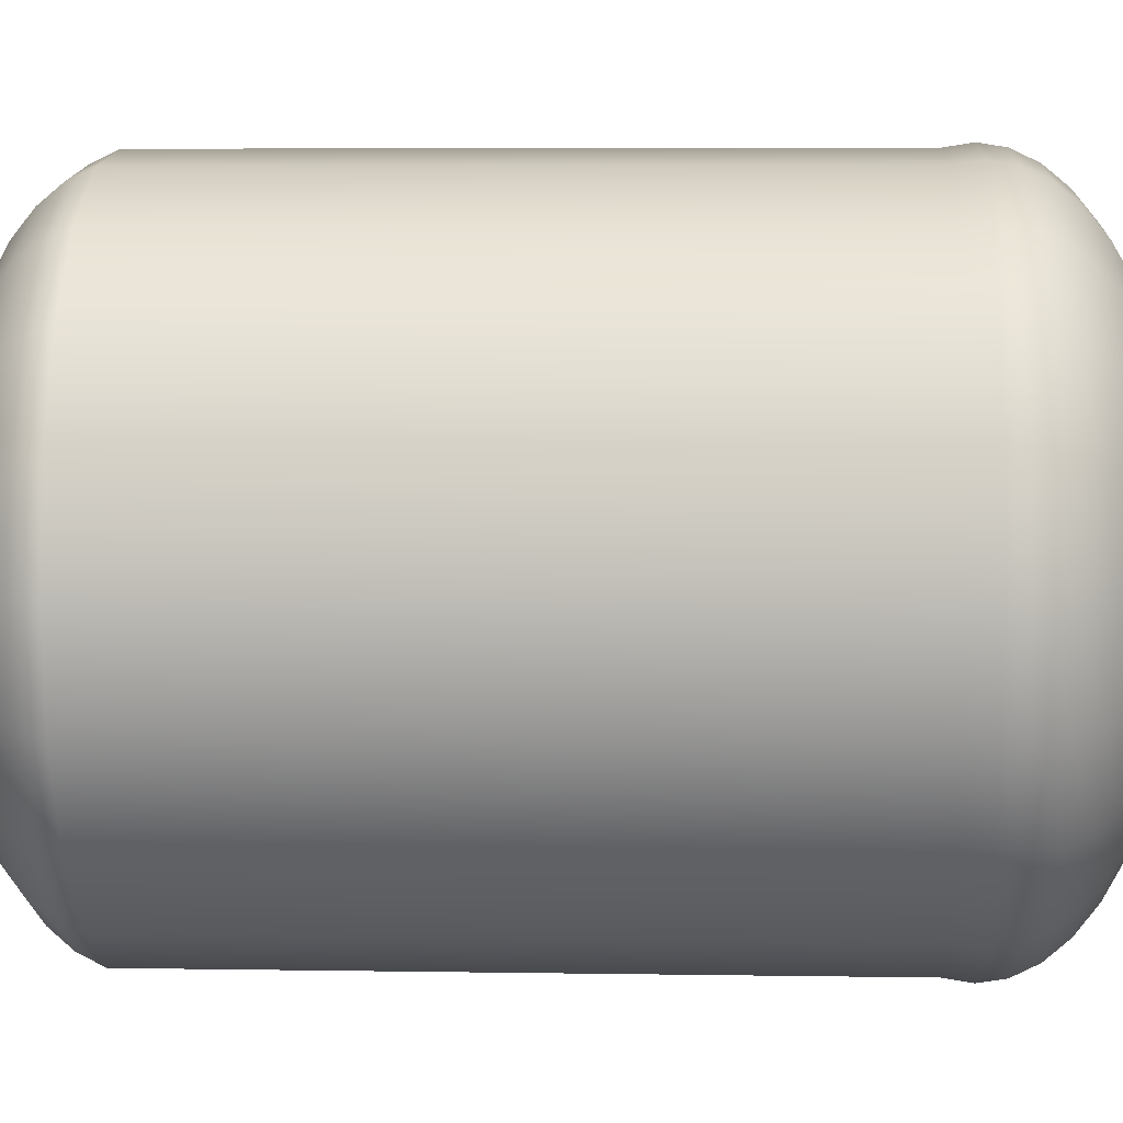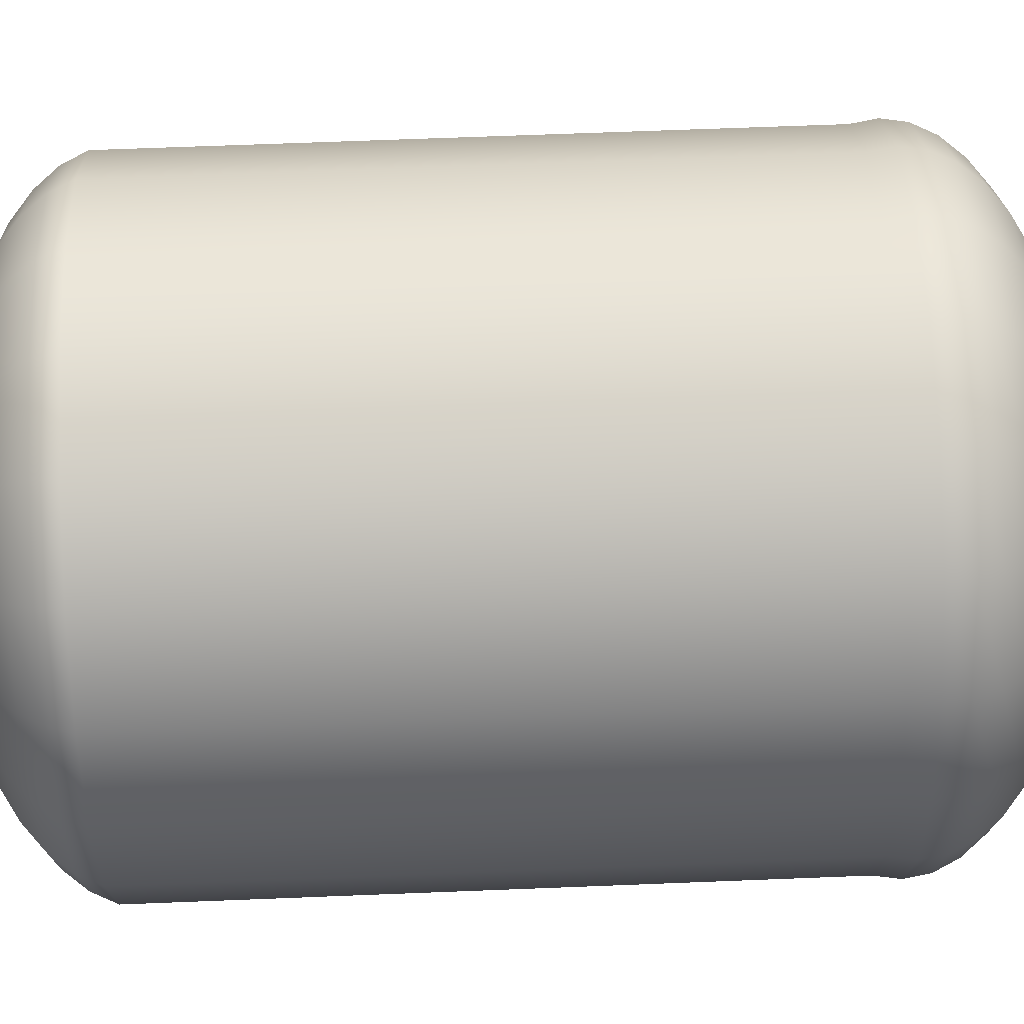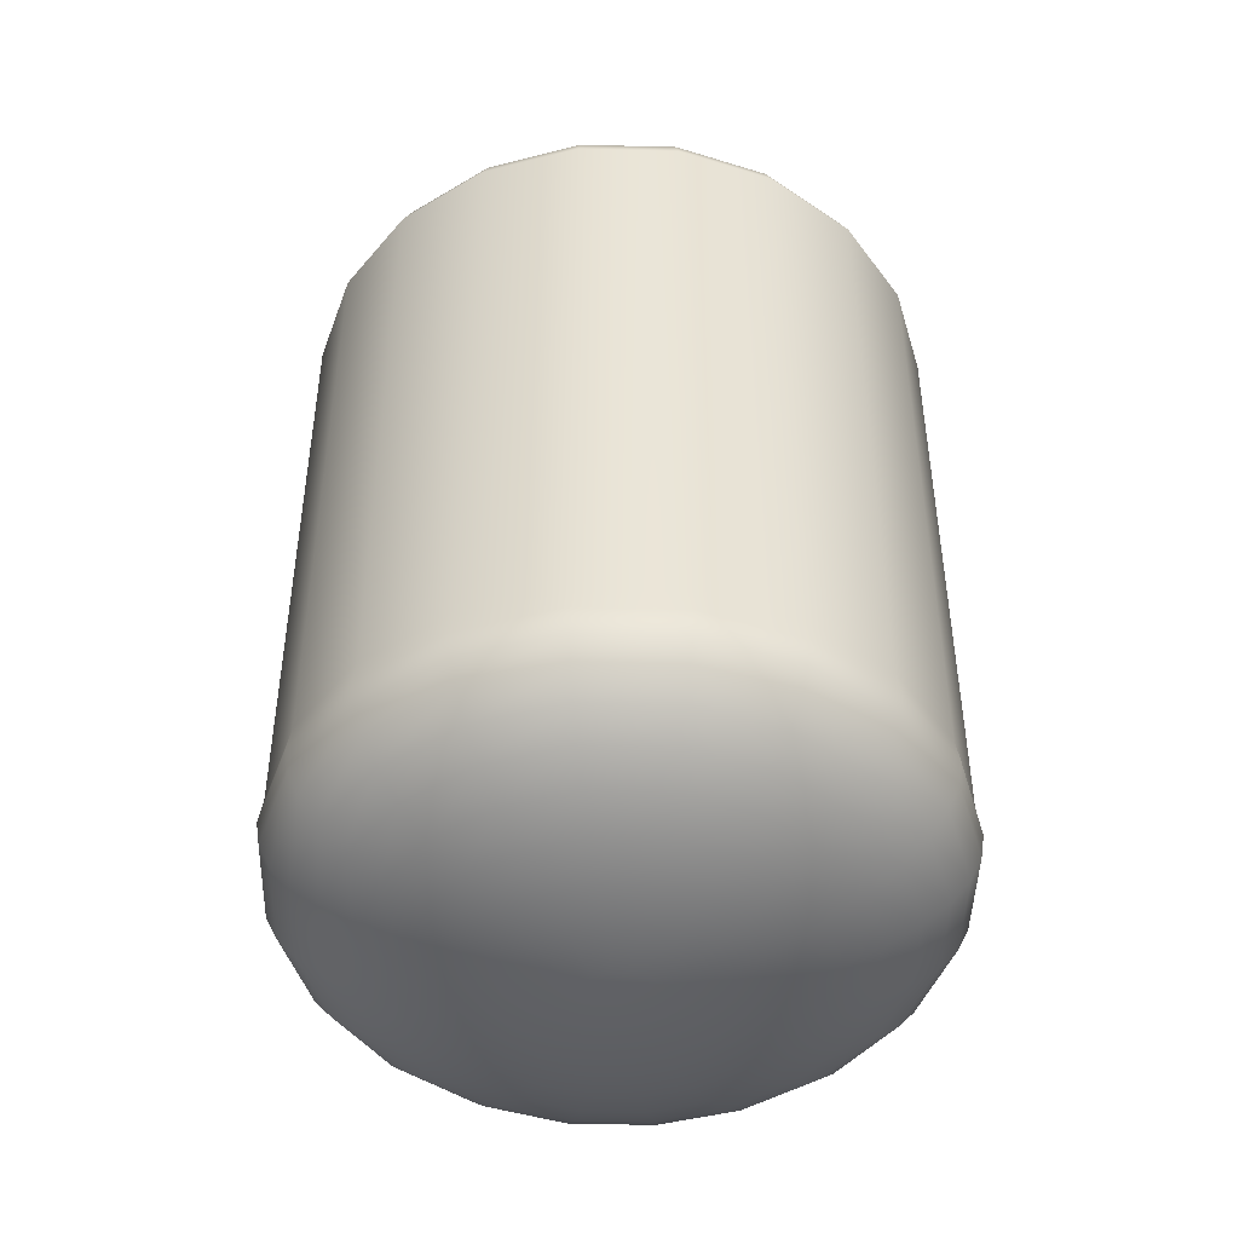
<metadata>
{"format":"obj","ext":"obj","renderer":"f3d","projection":"perspective","resolution":1024,"background":"white","views":[{"elev":5.5,"azim":-87.0,"up":"+Z"},{"elev":65.2,"azim":-92.3,"up":"+Z"},{"elev":-45.9,"azim":169.4,"up":"+Y"}]}
</metadata>
<code>
g default
v -16.48 6.785 -1.058
v -16.97 6.785 -2.012
v -17.72 6.785 -2.769
v -18.68 6.785 -3.255
v -19.74 6.785 -3.423
v -20.79 6.785 -3.255
v -21.75 6.785 -2.769
v -22.51 6.785 -2.012
v -22.99 6.785 -1.058
v -23.16 6.785 0
v -22.99 6.785 1.058
v -22.51 6.785 2.012
v -21.75 6.785 2.769
v -20.79 6.785 3.255
v -19.74 6.785 3.423
v -18.68 6.785 3.255
v -17.72 6.785 2.769
v -16.97 6.785 2.012
v -16.48 6.785 1.058
v -16.31 6.785 0
v -16.6 7.049 -1.018
v -17.07 7.049 -1.937
v -17.8 7.049 -2.666
v -18.72 7.049 -3.134
v -19.74 7.049 -3.296
v -20.76 7.049 -3.134
v -21.67 7.049 -2.666
v -22.4 7.049 -1.937
v -22.87 7.049 -1.018
v -23.03 7.049 0
v -22.87 7.049 1.018
v -22.4 7.049 1.937
v -21.67 7.049 2.666
v -20.76 7.049 3.134
v -19.74 7.049 3.296
v -18.72 7.049 3.134
v -17.8 7.049 2.666
v -17.07 7.049 1.937
v -16.6 7.049 1.018
v -16.44 7.049 0
v -16.8 7.3 -0.9541
v -17.24 7.3 -1.815
v -17.92 7.3 -2.498
v -18.78 7.3 -2.936
v -19.74 7.3 -3.088
v -20.69 7.3 -2.936
v -21.55 7.3 -2.498
v -22.23 7.3 -1.815
v -22.67 7.3 -0.9541
v -22.82 7.3 0
v -22.67 7.3 0.9541
v -22.23 7.3 1.815
v -21.55 7.3 2.498
v -20.69 7.3 2.936
v -19.74 7.3 3.088
v -18.78 7.3 2.936
v -17.92 7.3 2.498
v -17.24 7.3 1.815
v -16.8 7.3 0.9541
v -16.65 7.3 0
v -17.07 7.532 -0.8663
v -17.47 7.532 -1.648
v -18.09 7.532 -2.268
v -18.87 7.532 -2.666
v -19.74 7.532 -2.803
v -20.6 7.532 -2.666
v -21.38 7.532 -2.268
v -22 7.532 -1.648
v -22.4 7.532 -0.8663
v -22.54 7.532 0
v -22.4 7.532 0.8663
v -22 7.532 1.648
v -21.38 7.532 2.268
v -20.6 7.532 2.666
v -19.74 7.532 2.803
v -18.87 7.532 2.666
v -18.09 7.532 2.268
v -17.47 7.532 1.648
v -17.07 7.532 0.8663
v -16.93 7.532 0
v -17.41 7.739 -0.7572
v -17.75 7.739 -1.44
v -18.3 7.739 -1.982
v -18.98 7.739 -2.33
v -19.74 7.739 -2.45
v -20.49 7.739 -2.33
v -21.18 7.739 -1.982
v -21.72 7.739 -1.44
v -22.07 7.739 -0.7572
v -22.19 7.739 0
v -22.07 7.739 0.7572
v -21.72 7.739 1.44
v -21.18 7.739 1.982
v -20.49 7.739 2.33
v -19.74 7.739 2.45
v -18.98 7.739 2.33
v -18.3 7.739 1.982
v -17.75 7.739 1.44
v -17.41 7.739 0.7572
v -17.29 7.739 0
v -17.8 7.915 -0.6294
v -18.09 7.915 -1.197
v -18.54 7.915 -1.648
v -19.11 7.915 -1.937
v -19.74 7.915 -2.037
v -20.37 7.915 -1.937
v -20.93 7.915 -1.648
v -21.38 7.915 -1.197
v -21.67 7.915 -0.6294
v -21.77 7.915 0
v -21.67 7.915 0.6294
v -21.38 7.915 1.197
v -20.93 7.915 1.648
v -20.37 7.915 1.937
v -19.74 7.915 2.037
v -19.11 7.915 1.937
v -18.54 7.915 1.648
v -18.09 7.915 1.197
v -17.8 7.915 0.6294
v -17.7 7.915 0
v -18.24 8.057 -0.4861
v -18.46 8.057 -0.9247
v -18.81 8.057 -1.273
v -19.25 8.057 -1.496
v -19.74 8.057 -1.573
v -20.22 8.057 -1.496
v -20.66 8.057 -1.273
v -21.01 8.057 -0.9247
v -21.23 8.057 -0.4861
v -21.31 8.057 0
v -21.23 8.057 0.4861
v -21.01 8.057 0.9247
v -20.66 8.057 1.273
v -20.22 8.057 1.496
v -19.74 8.057 1.573
v -19.25 8.057 1.496
v -18.81 8.057 1.273
v -18.46 8.057 0.9247
v -18.24 8.057 0.4861
v -18.16 8.057 0
v -18.72 8.161 -0.3309
v -18.87 8.161 -0.6294
v -19.11 8.161 -0.8663
v -19.41 8.161 -1.018
v -19.74 8.161 -1.071
v -20.07 8.161 -1.018
v -20.37 8.161 -0.8663
v -20.6 8.161 -0.6294
v -20.76 8.161 -0.3309
v -20.81 8.161 0
v -20.76 8.161 0.3309
v -20.6 8.161 0.6294
v -20.37 8.161 0.8663
v -20.07 8.161 1.018
v -19.74 8.161 1.071
v -19.41 8.161 1.018
v -19.11 8.161 0.8663
v -18.87 8.161 0.6294
v -18.72 8.161 0.3309
v -18.67 8.161 0
v -19.22 8.225 -0.1675
v -19.3 8.225 -0.3186
v -19.42 8.225 -0.4386
v -19.57 8.225 -0.5155
v -19.74 8.225 -0.5421
v -19.9 8.225 -0.5155
v -20.06 8.225 -0.4386
v -20.18 8.225 -0.3186
v -20.25 8.225 -0.1675
v -20.28 8.225 0
v -20.25 8.225 0.1675
v -20.18 8.225 0.3186
v -20.06 8.225 0.4386
v -19.9 8.225 0.5155
v -19.74 8.225 0.5421
v -19.57 8.225 0.5155
v -19.42 8.225 0.4386
v -19.3 8.225 0.3186
v -19.22 8.225 0.1675
v -19.19 8.225 0
v -19.74 8.246 0
v -16.48 -0.000767 -1.058
v -16.97 -0.000767 -2.012
v -17.72 -0.000767 -2.769
v -18.68 -0.000767 -3.255
v -19.74 -0.000767 -3.423
v -20.79 -0.000767 -3.255
v -21.75 -0.000767 -2.769
v -22.51 -0.000767 -2.012
v -22.99 -0.000767 -1.058
v -23.16 -0.000767 0
v -22.99 -0.000767 1.058
v -22.51 -0.000767 2.012
v -21.75 -0.000767 2.769
v -20.79 -0.000767 3.255
v -19.74 -0.000765 3.423
v -18.68 -0.000767 3.255
v -17.72 -0.000767 2.769
v -16.97 -0.000767 2.012
v -16.48 -0.000767 1.058
v -16.31 -0.000767 0
v -19.22 -1.983 -0.1675
v -19.3 -1.983 -0.3186
v -19.42 -1.983 -0.4386
v -19.57 -1.983 -0.5155
v -19.74 -1.983 -0.5421
v -19.9 -1.983 -0.5155
v -20.06 -1.983 -0.4386
v -20.18 -1.983 -0.3186
v -20.25 -1.983 -0.1675
v -20.28 -1.983 0
v -20.25 -1.983 0.1675
v -20.18 -1.983 0.3186
v -20.06 -1.983 0.4386
v -19.9 -1.983 0.5155
v -19.74 -1.983 0.5421
v -19.57 -1.983 0.5155
v -19.42 -1.983 0.4386
v -19.3 -1.983 0.3186
v -19.22 -1.983 0.1675
v -19.19 -1.983 -0
v -18.72 -1.92 -0.3309
v -18.87 -1.92 -0.6294
v -19.11 -1.92 -0.8663
v -19.41 -1.92 -1.018
v -19.74 -1.92 -1.071
v -20.07 -1.92 -1.018
v -20.37 -1.92 -0.8663
v -20.6 -1.92 -0.6294
v -20.76 -1.92 -0.3309
v -20.81 -1.92 0
v -20.76 -1.92 0.3309
v -20.6 -1.92 0.6294
v -20.37 -1.92 0.8663
v -20.07 -1.92 1.018
v -19.74 -1.92 1.071
v -19.41 -1.92 1.018
v -19.11 -1.92 0.8663
v -18.87 -1.92 0.6294
v -18.72 -1.92 0.3309
v -18.67 -1.92 -0
v -18.24 -1.816 -0.4861
v -18.46 -1.816 -0.9247
v -18.81 -1.816 -1.273
v -19.25 -1.816 -1.496
v -19.74 -1.816 -1.573
v -20.22 -1.816 -1.496
v -20.66 -1.816 -1.273
v -21.01 -1.816 -0.9247
v -21.23 -1.816 -0.4861
v -21.31 -1.816 0
v -21.23 -1.816 0.4861
v -21.01 -1.816 0.9247
v -20.66 -1.816 1.273
v -20.22 -1.816 1.496
v -19.74 -1.816 1.573
v -19.25 -1.816 1.496
v -18.81 -1.816 1.273
v -18.46 -1.816 0.9247
v -18.24 -1.816 0.4861
v -18.16 -1.816 0
v -17.8 -1.674 -0.6294
v -18.09 -1.674 -1.197
v -18.54 -1.674 -1.648
v -19.11 -1.674 -1.937
v -19.74 -1.674 -2.037
v -20.37 -1.674 -1.937
v -20.93 -1.674 -1.648
v -21.38 -1.674 -1.197
v -21.67 -1.674 -0.6294
v -21.77 -1.674 0
v -21.67 -1.674 0.6294
v -21.38 -1.674 1.197
v -20.93 -1.674 1.648
v -20.37 -1.674 1.937
v -19.74 -1.674 2.037
v -19.11 -1.674 1.937
v -18.54 -1.674 1.648
v -18.09 -1.674 1.197
v -17.8 -1.674 0.6294
v -17.7 -1.674 0
v -17.41 -1.497 -0.7572
v -17.75 -1.497 -1.44
v -18.3 -1.497 -1.982
v -18.98 -1.497 -2.33
v -19.74 -1.497 -2.45
v -20.49 -1.497 -2.33
v -21.18 -1.497 -1.982
v -21.72 -1.497 -1.44
v -22.07 -1.497 -0.7572
v -22.19 -1.497 0
v -22.07 -1.497 0.7572
v -21.72 -1.497 1.44
v -21.18 -1.497 1.982
v -20.49 -1.497 2.33
v -19.74 -1.497 2.45
v -18.98 -1.497 2.33
v -18.3 -1.497 1.982
v -17.75 -1.497 1.44
v -17.41 -1.497 0.7572
v -17.29 -1.497 0
v -17.07 -1.29 -0.8663
v -17.47 -1.29 -1.648
v -18.09 -1.29 -2.268
v -18.87 -1.29 -2.666
v -19.74 -1.29 -2.803
v -20.6 -1.29 -2.666
v -21.38 -1.29 -2.268
v -22 -1.29 -1.648
v -22.4 -1.29 -0.8663
v -22.54 -1.29 -0
v -22.4 -1.29 0.8663
v -22 -1.29 1.648
v -21.38 -1.29 2.268
v -20.6 -1.29 2.666
v -19.74 -1.29 2.803
v -18.87 -1.29 2.666
v -18.09 -1.29 2.268
v -17.47 -1.29 1.648
v -17.07 -1.29 0.8663
v -16.93 -1.29 0
v -16.8 -1.058 -0.9541
v -17.24 -1.058 -1.815
v -17.92 -1.058 -2.498
v -18.78 -1.058 -2.936
v -19.74 -1.058 -3.088
v -20.69 -1.058 -2.936
v -21.55 -1.058 -2.498
v -22.23 -1.058 -1.815
v -22.67 -1.058 -0.9541
v -22.82 -1.058 -0
v -22.67 -1.058 0.9541
v -22.23 -1.058 1.815
v -21.55 -1.058 2.498
v -20.69 -1.058 2.936
v -19.74 -1.058 3.088
v -18.78 -1.058 2.936
v -17.92 -1.058 2.498
v -17.24 -1.058 1.815
v -16.8 -1.058 0.9541
v -16.65 -1.058 -0
v -16.6 -0.8072 -1.018
v -17.07 -0.8072 -1.937
v -17.8 -0.8072 -2.666
v -18.72 -0.8072 -3.134
v -19.74 -0.8072 -3.296
v -20.76 -0.8072 -3.134
v -21.67 -0.8072 -2.666
v -22.4 -0.8072 -1.937
v -22.87 -0.8072 -1.018
v -23.03 -0.8072 -0
v -22.87 -0.8072 1.018
v -22.4 -0.8072 1.937
v -21.67 -0.8072 2.666
v -20.76 -0.8072 3.134
v -19.74 -0.8072 3.296
v -18.72 -0.8072 3.134
v -17.8 -0.8072 2.666
v -17.07 -0.8072 1.937
v -16.6 -0.8072 1.018
v -16.44 -0.8072 -0
v -16.48 -0.5428 -1.058
v -16.97 -0.5428 -2.012
v -17.72 -0.5428 -2.769
v -18.68 -0.5428 -3.255
v -19.74 -0.5428 -3.423
v -20.79 -0.5428 -3.255
v -21.75 -0.5428 -2.769
v -22.51 -0.5428 -2.012
v -22.99 -0.5428 -1.058
v -23.16 -0.5428 -0
v -22.99 -0.5428 1.058
v -22.51 -0.5428 2.012
v -21.75 -0.5428 2.769
v -20.79 -0.5428 3.255
v -19.74 -0.5428 3.423
v -18.68 -0.5428 3.255
v -17.72 -0.5428 2.769
v -16.97 -0.5428 2.012
v -16.48 -0.5428 1.058
v -16.31 -0.5428 0
v -16.44 -0.2718 -1.071
v -16.93 -0.2718 -2.037
v -17.7 -0.2718 -2.803
v -18.67 -0.2718 -3.296
v -19.74 -0.2718 -3.465
v -20.81 -0.2718 -3.296
v -21.77 -0.2718 -2.803
v -22.54 -0.2718 -2.037
v -23.03 -0.2718 -1.071
v -23.2 -0.2718 0
v -23.03 -0.2718 1.071
v -22.54 -0.2718 2.037
v -21.77 -0.2718 2.803
v -20.81 -0.2718 3.296
v -19.74 -0.2718 3.465
v -18.67 -0.2718 3.296
v -17.7 -0.2718 2.803
v -16.93 -0.2718 2.037
v -16.44 -0.2718 1.071
v -16.27 -0.2718 0
v -19.74 -2.004 -0
g polySurface12
f 1 2 22 21
f 2 3 23 22
f 3 4 24 23
f 4 5 25 24
f 5 6 26 25
f 6 7 27 26
f 7 8 28 27
f 8 9 29 28
f 9 10 30 29
f 10 11 31 30
f 11 12 32 31
f 12 13 33 32
f 13 14 34 33
f 14 15 35 34
f 15 16 36 35
f 16 17 37 36
f 17 18 38 37
f 18 19 39 38
f 19 20 40 39
f 20 1 21 40
f 21 22 42 41
f 22 23 43 42
f 23 24 44 43
f 24 25 45 44
f 25 26 46 45
f 26 27 47 46
f 27 28 48 47
f 28 29 49 48
f 29 30 50 49
f 30 31 51 50
f 31 32 52 51
f 32 33 53 52
f 33 34 54 53
f 34 35 55 54
f 35 36 56 55
f 36 37 57 56
f 37 38 58 57
f 38 39 59 58
f 39 40 60 59
f 40 21 41 60
f 41 42 62 61
f 42 43 63 62
f 43 44 64 63
f 44 45 65 64
f 45 46 66 65
f 46 47 67 66
f 47 48 68 67
f 48 49 69 68
f 49 50 70 69
f 50 51 71 70
f 51 52 72 71
f 52 53 73 72
f 53 54 74 73
f 54 55 75 74
f 55 56 76 75
f 56 57 77 76
f 57 58 78 77
f 58 59 79 78
f 59 60 80 79
f 60 41 61 80
f 61 62 82 81
f 62 63 83 82
f 63 64 84 83
f 64 65 85 84
f 65 66 86 85
f 66 67 87 86
f 67 68 88 87
f 68 69 89 88
f 69 70 90 89
f 70 71 91 90
f 71 72 92 91
f 72 73 93 92
f 73 74 94 93
f 74 75 95 94
f 75 76 96 95
f 76 77 97 96
f 77 78 98 97
f 78 79 99 98
f 79 80 100 99
f 80 61 81 100
f 81 82 102 101
f 82 83 103 102
f 83 84 104 103
f 84 85 105 104
f 85 86 106 105
f 86 87 107 106
f 87 88 108 107
f 88 89 109 108
f 89 90 110 109
f 90 91 111 110
f 91 92 112 111
f 92 93 113 112
f 93 94 114 113
f 94 95 115 114
f 95 96 116 115
f 96 97 117 116
f 97 98 118 117
f 98 99 119 118
f 99 100 120 119
f 100 81 101 120
f 101 102 122 121
f 102 103 123 122
f 103 104 124 123
f 104 105 125 124
f 105 106 126 125
f 106 107 127 126
f 107 108 128 127
f 108 109 129 128
f 109 110 130 129
f 110 111 131 130
f 111 112 132 131
f 112 113 133 132
f 113 114 134 133
f 114 115 135 134
f 115 116 136 135
f 116 117 137 136
f 117 118 138 137
f 118 119 139 138
f 119 120 140 139
f 120 101 121 140
f 121 122 142 141
f 122 123 143 142
f 123 124 144 143
f 124 125 145 144
f 125 126 146 145
f 126 127 147 146
f 127 128 148 147
f 128 129 149 148
f 129 130 150 149
f 130 131 151 150
f 131 132 152 151
f 132 133 153 152
f 133 134 154 153
f 134 135 155 154
f 135 136 156 155
f 136 137 157 156
f 137 138 158 157
f 138 139 159 158
f 139 140 160 159
f 140 121 141 160
f 141 142 162 161
f 142 143 163 162
f 143 144 164 163
f 144 145 165 164
f 145 146 166 165
f 146 147 167 166
f 147 148 168 167
f 148 149 169 168
f 149 150 170 169
f 150 151 171 170
f 151 152 172 171
f 152 153 173 172
f 153 154 174 173
f 154 155 175 174
f 155 156 176 175
f 156 157 177 176
f 157 158 178 177
f 158 159 179 178
f 159 160 180 179
f 160 141 161 180
f 161 162 181
f 162 163 181
f 163 164 181
f 164 165 181
f 165 166 181
f 166 167 181
f 167 168 181
f 168 169 181
f 169 170 181
f 170 171 181
f 171 172 181
f 172 173 181
f 173 174 181
f 174 175 181
f 175 176 181
f 176 177 181
f 177 178 181
f 178 179 181
f 179 180 181
f 180 161 181
f 2 1 182 183
f 3 2 183 184
f 4 3 184 185
f 5 4 185 186
f 6 5 186 187
f 7 6 187 188
f 8 7 188 189
f 9 8 189 190
f 10 9 190 191
f 11 10 191 192
f 12 11 192 193
f 13 12 193 194
f 14 13 194 195
f 15 14 195 196
f 16 15 196 197
f 17 16 197 198
f 18 17 198 199
f 19 18 199 200
f 20 19 200 201
f 1 20 201 182
f 202 203 223 222
f 203 204 224 223
f 204 205 225 224
f 205 206 226 225
f 206 207 227 226
f 207 208 228 227
f 208 209 229 228
f 209 210 230 229
f 210 211 231 230
f 211 212 232 231
f 212 213 233 232
f 213 214 234 233
f 214 215 235 234
f 215 216 236 235
f 216 217 237 236
f 217 218 238 237
f 218 219 239 238
f 219 220 240 239
f 220 221 241 240
f 221 202 222 241
f 222 223 243 242
f 223 224 244 243
f 224 225 245 244
f 225 226 246 245
f 226 227 247 246
f 227 228 248 247
f 228 229 249 248
f 229 230 250 249
f 230 231 251 250
f 231 232 252 251
f 232 233 253 252
f 233 234 254 253
f 234 235 255 254
f 235 236 256 255
f 236 237 257 256
f 237 238 258 257
f 238 239 259 258
f 239 240 260 259
f 240 241 261 260
f 241 222 242 261
f 242 243 263 262
f 243 244 264 263
f 244 245 265 264
f 245 246 266 265
f 246 247 267 266
f 247 248 268 267
f 248 249 269 268
f 249 250 270 269
f 250 251 271 270
f 251 252 272 271
f 252 253 273 272
f 253 254 274 273
f 254 255 275 274
f 255 256 276 275
f 256 257 277 276
f 257 258 278 277
f 258 259 279 278
f 259 260 280 279
f 260 261 281 280
f 261 242 262 281
f 262 263 283 282
f 263 264 284 283
f 264 265 285 284
f 265 266 286 285
f 266 267 287 286
f 267 268 288 287
f 268 269 289 288
f 269 270 290 289
f 270 271 291 290
f 271 272 292 291
f 272 273 293 292
f 273 274 294 293
f 274 275 295 294
f 275 276 296 295
f 276 277 297 296
f 277 278 298 297
f 278 279 299 298
f 279 280 300 299
f 280 281 301 300
f 281 262 282 301
f 282 283 303 302
f 283 284 304 303
f 284 285 305 304
f 285 286 306 305
f 286 287 307 306
f 287 288 308 307
f 288 289 309 308
f 289 290 310 309
f 290 291 311 310
f 291 292 312 311
f 292 293 313 312
f 293 294 314 313
f 294 295 315 314
f 295 296 316 315
f 296 297 317 316
f 297 298 318 317
f 298 299 319 318
f 299 300 320 319
f 300 301 321 320
f 301 282 302 321
f 302 303 323 322
f 303 304 324 323
f 304 305 325 324
f 305 306 326 325
f 306 307 327 326
f 307 308 328 327
f 308 309 329 328
f 309 310 330 329
f 310 311 331 330
f 311 312 332 331
f 312 313 333 332
f 313 314 334 333
f 314 315 335 334
f 315 316 336 335
f 316 317 337 336
f 317 318 338 337
f 318 319 339 338
f 319 320 340 339
f 320 321 341 340
f 321 302 322 341
f 322 323 343 342
f 323 324 344 343
f 324 325 345 344
f 325 326 346 345
f 326 327 347 346
f 327 328 348 347
f 328 329 349 348
f 329 330 350 349
f 330 331 351 350
f 331 332 352 351
f 332 333 353 352
f 333 334 354 353
f 334 335 355 354
f 335 336 356 355
f 336 337 357 356
f 337 338 358 357
f 338 339 359 358
f 339 340 360 359
f 340 341 361 360
f 341 322 342 361
f 342 343 363 362
f 343 344 364 363
f 344 345 365 364
f 345 346 366 365
f 346 347 367 366
f 347 348 368 367
f 348 349 369 368
f 349 350 370 369
f 350 351 371 370
f 351 352 372 371
f 352 353 373 372
f 353 354 374 373
f 354 355 375 374
f 355 356 376 375
f 356 357 377 376
f 357 358 378 377
f 358 359 379 378
f 359 360 380 379
f 360 361 381 380
f 361 342 362 381
f 362 363 383 382
f 363 364 384 383
f 364 365 385 384
f 365 366 386 385
f 366 367 387 386
f 367 368 388 387
f 368 369 389 388
f 369 370 390 389
f 370 371 391 390
f 371 372 392 391
f 372 373 393 392
f 373 374 394 393
f 374 375 395 394
f 375 376 396 395
f 376 377 397 396
f 377 378 398 397
f 378 379 399 398
f 379 380 400 399
f 380 381 401 400
f 381 362 382 401
f 382 383 183 182
f 383 384 184 183
f 384 385 185 184
f 385 386 186 185
f 386 387 187 186
f 387 388 188 187
f 388 389 189 188
f 389 390 190 189
f 390 391 191 190
f 391 392 192 191
f 392 393 193 192
f 393 394 194 193
f 394 395 195 194
f 395 396 196 195
f 396 397 197 196
f 397 398 198 197
f 398 399 199 198
f 399 400 200 199
f 400 401 201 200
f 401 382 182 201
f 203 202 402
f 204 203 402
f 205 204 402
f 206 205 402
f 207 206 402
f 208 207 402
f 209 208 402
f 210 209 402
f 211 210 402
f 212 211 402
f 213 212 402
f 214 213 402
f 215 214 402
f 216 215 402
f 217 216 402
f 218 217 402
f 219 218 402
f 220 219 402
f 221 220 402
f 202 221 402

</code>
